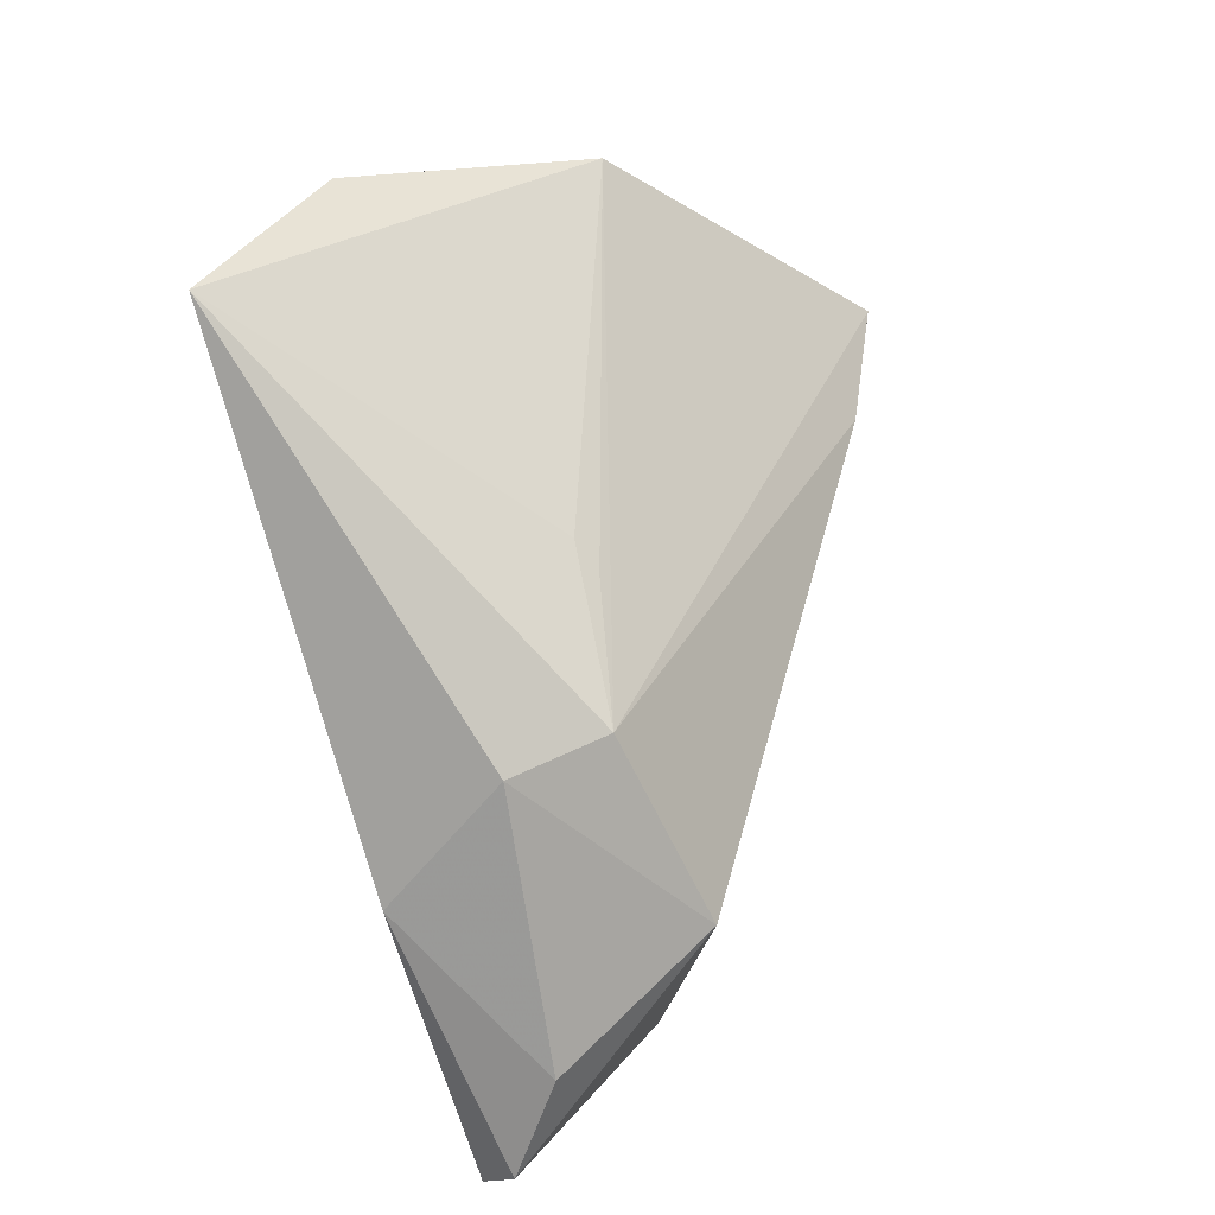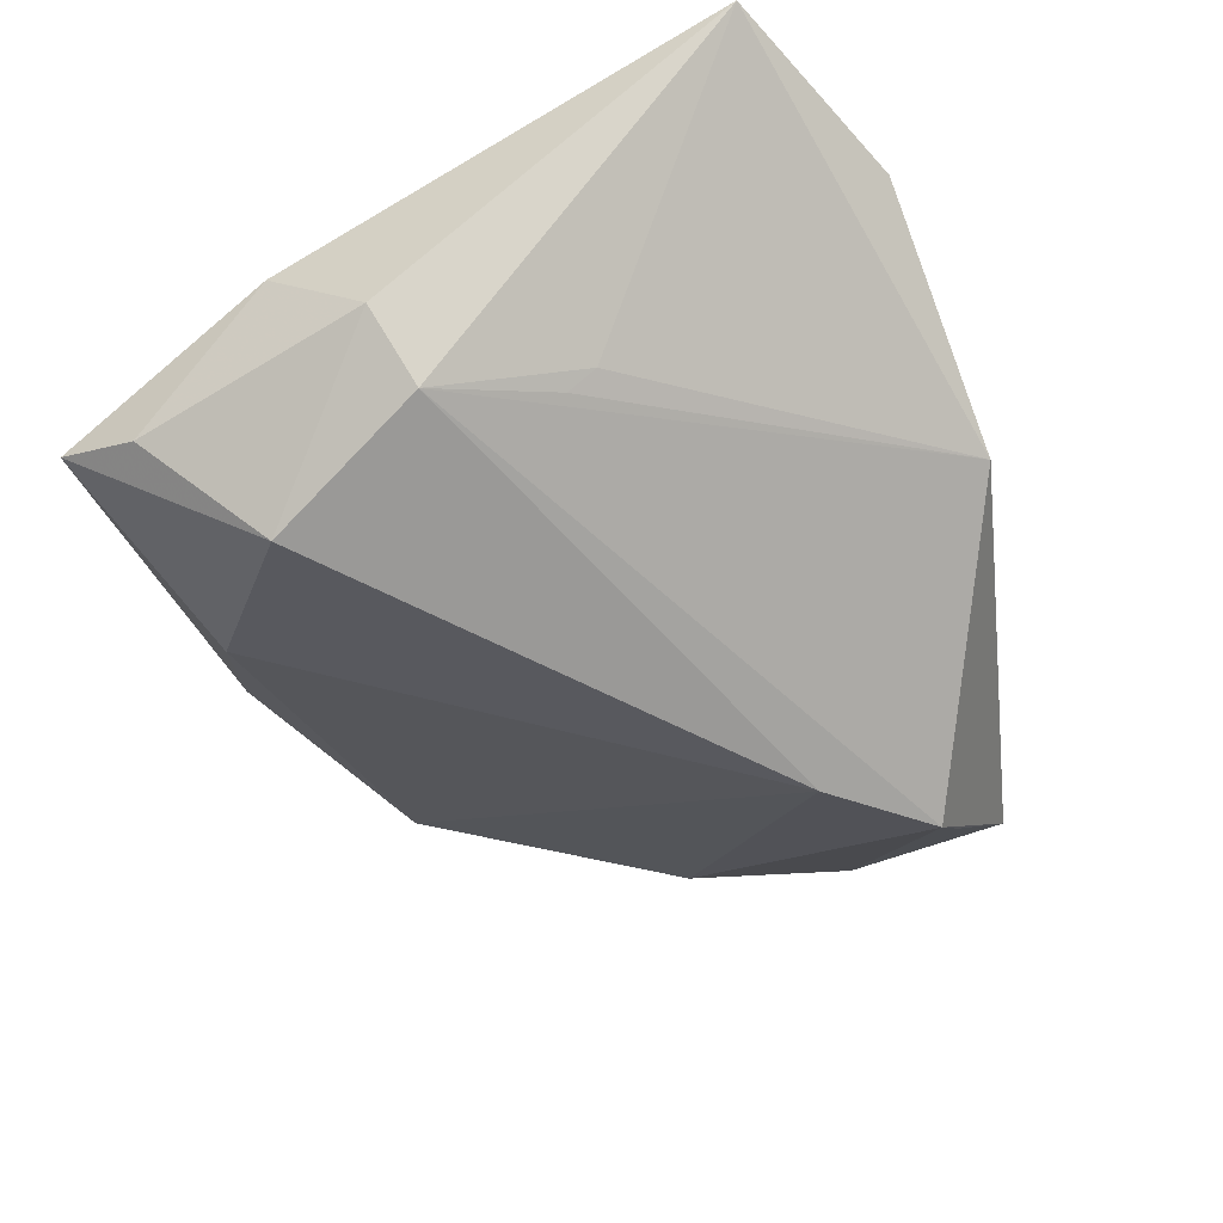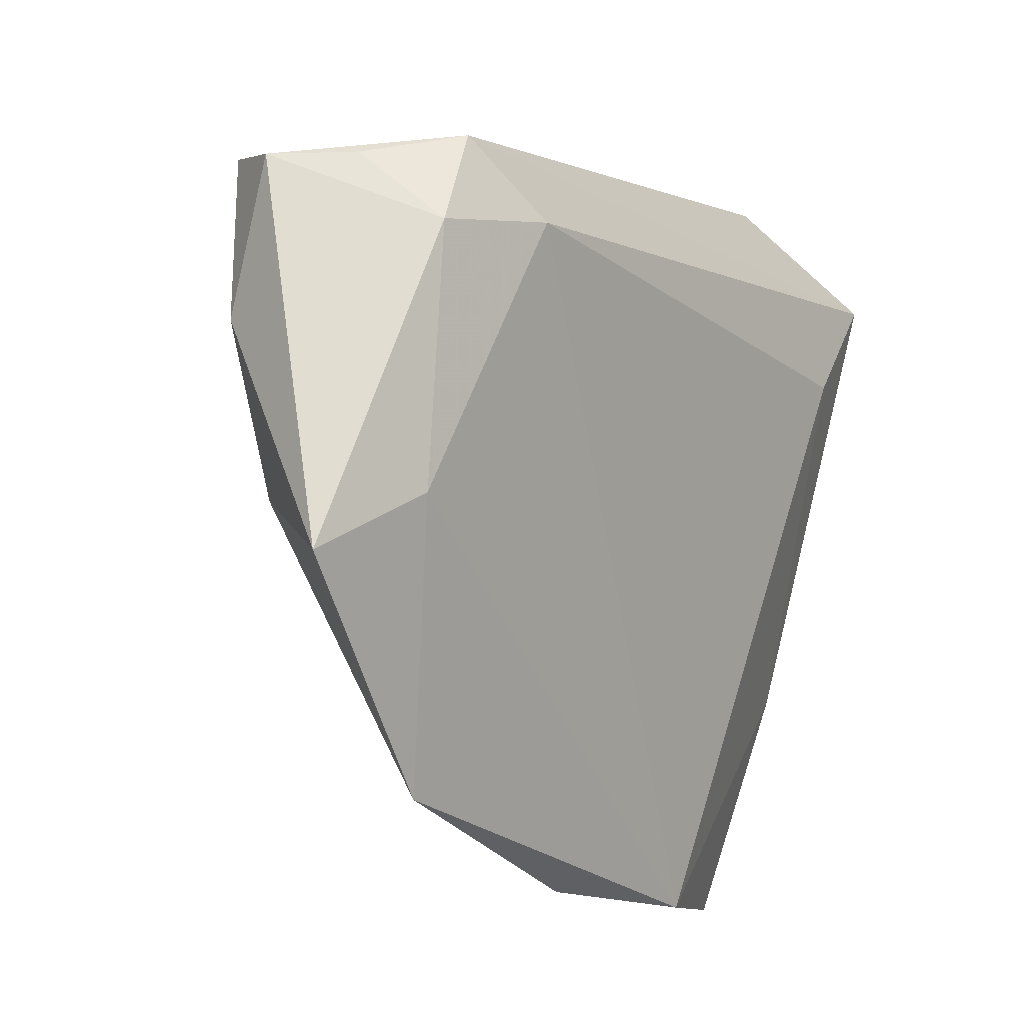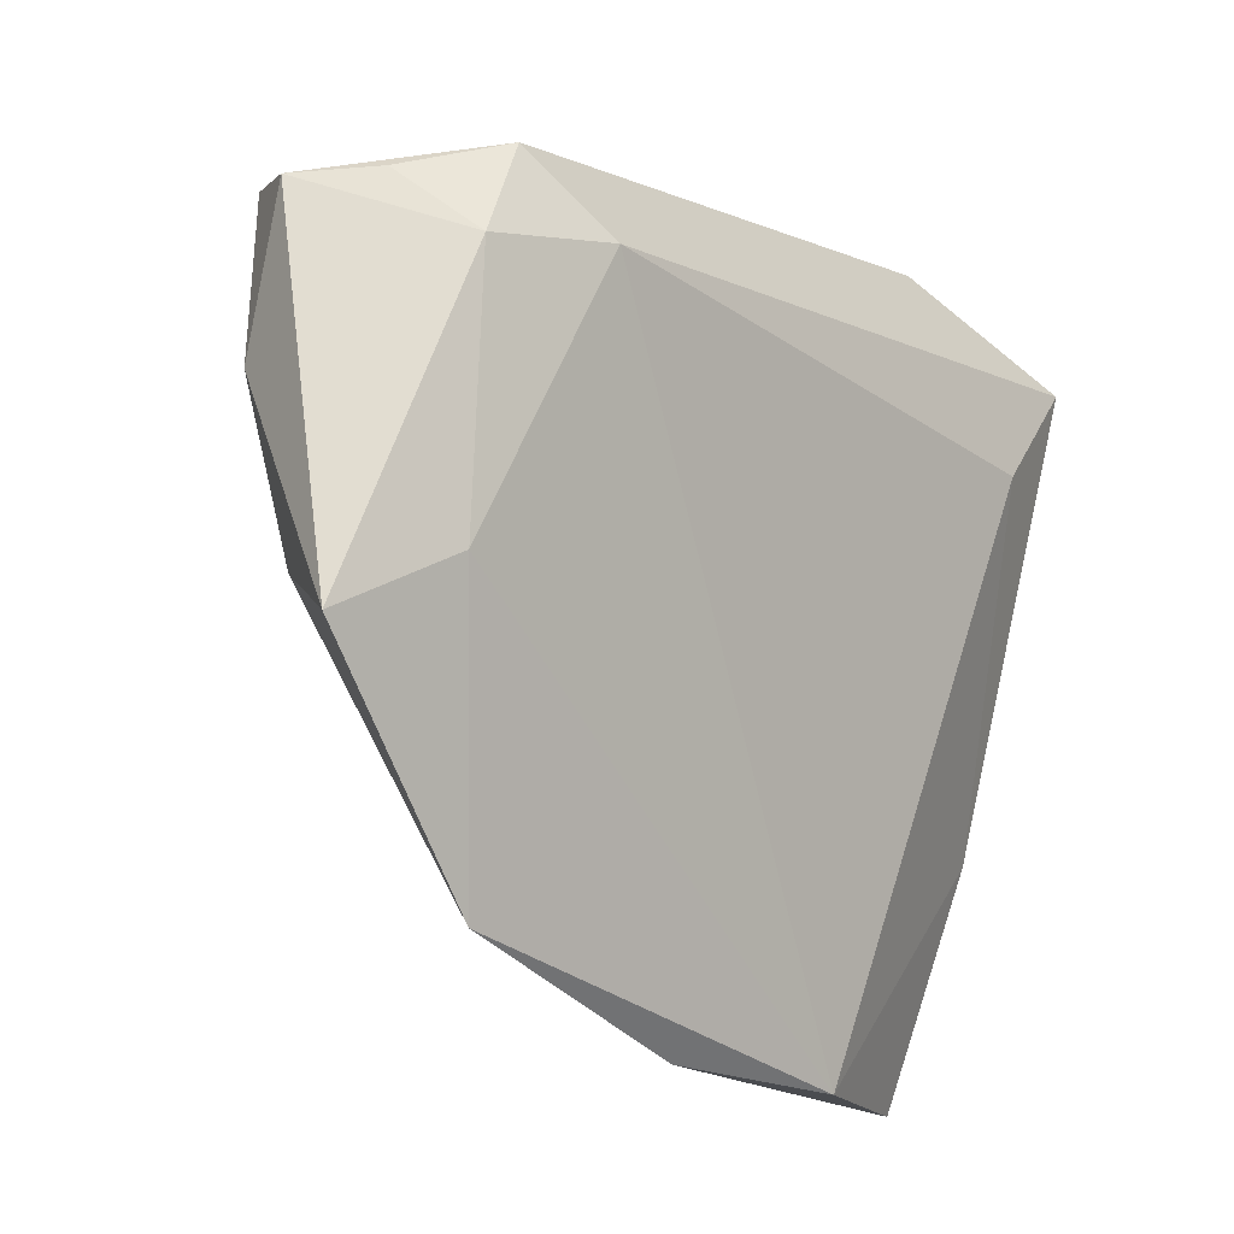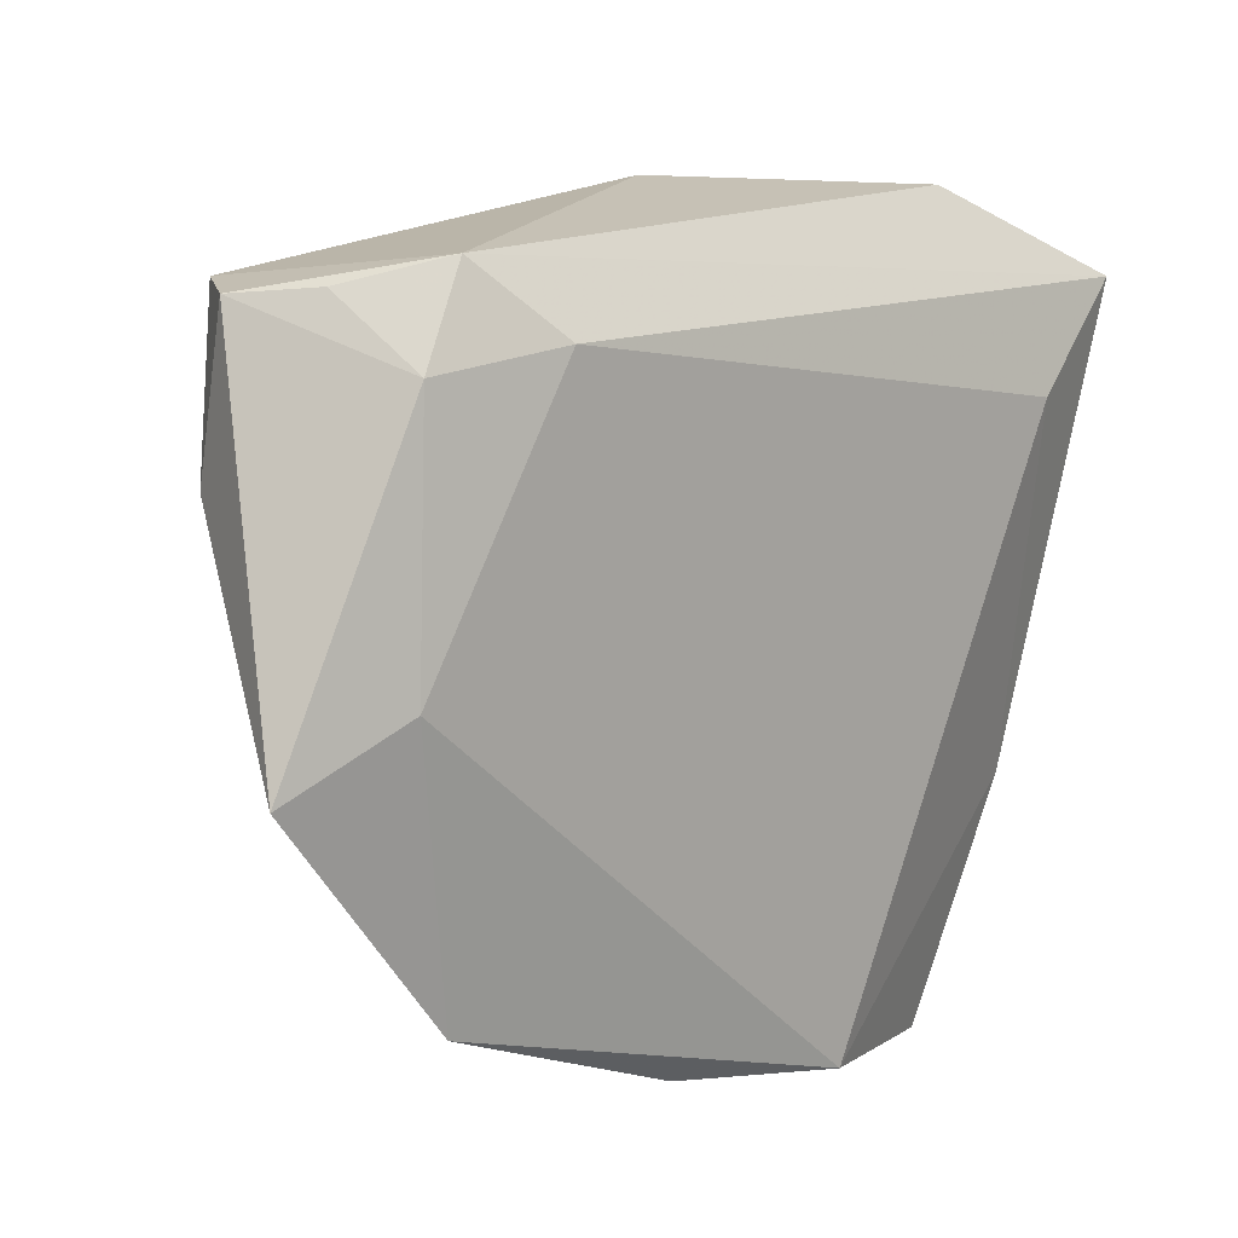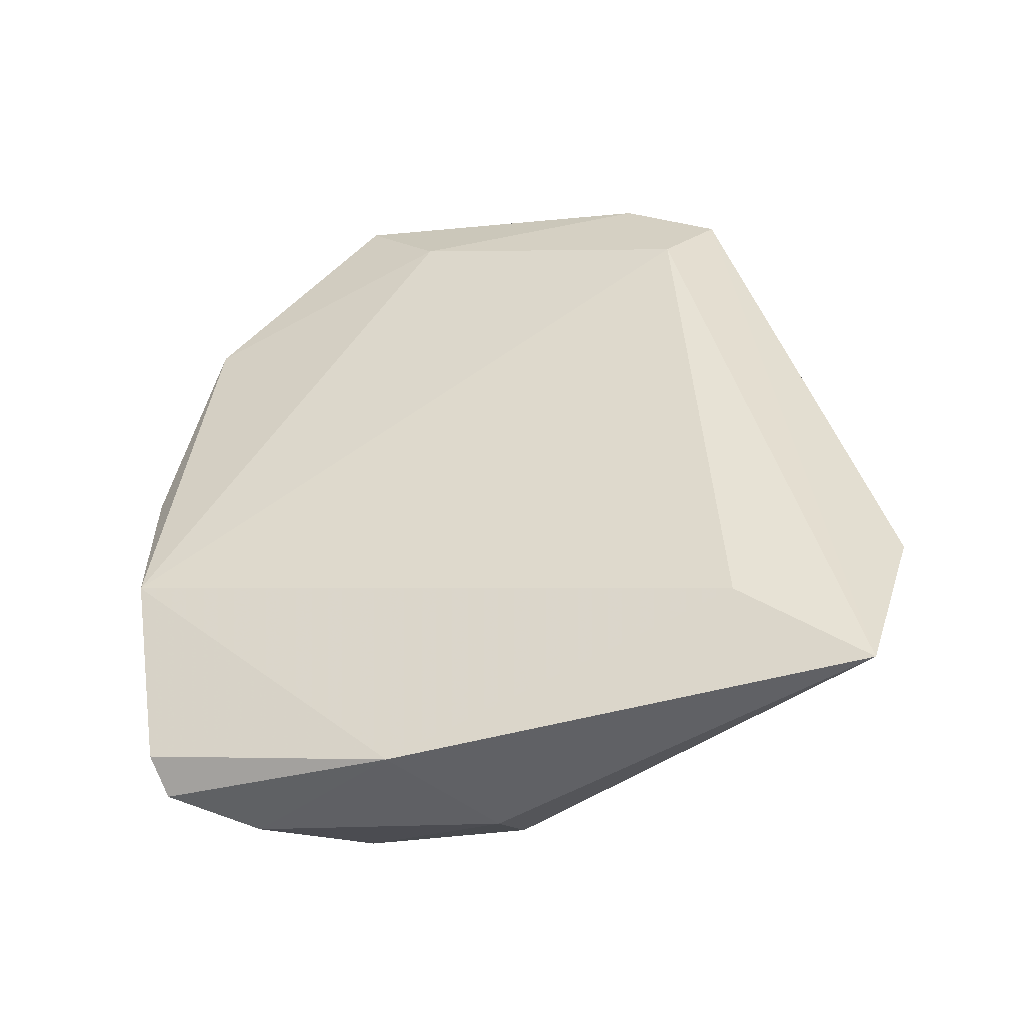
<metadata>
{"format":"obj","ext":"obj","renderer":"f3d","projection":"perspective","resolution":1024,"background":"white","views":[{"elev":14.6,"azim":103.8,"up":"+Y"},{"elev":-45.9,"azim":115.7,"up":"+Z"},{"elev":-18.1,"azim":-56.8,"up":"+Y"},{"elev":-23.7,"azim":-51.2,"up":"+Y"},{"elev":-4.5,"azim":-44.8,"up":"+Y"},{"elev":40.2,"azim":89.6,"up":"+Z"}]}
</metadata>
<code>
v 0.03375 0.01267 -0.008655
v 0.04965 -0.01821 0.004767
v 0.04965 0.03619 0.0208
v -0.04324 -0.01506 0.01307
v 0.04552 -0.04476 -0.00592
v -0.05568 -0.02369 0.007863
v 0.026 0.04335 0.01609
v 0.03388 0.009337 -0.01103
v -0.04669 0.01396 0.01731
v 0.01903 -0.03971 -0.01331
v -0.0289 0.02466 -0.02546
v -0.03087 -0.04453 0.002886
v -0.03622 0.02445 -0.01983
v -4.016e-05 0.04322 -0.002917
v -0.05282 0.005587 -0.006618
v -0.04858 -0.01449 -0.00381
v -0.03175 0.01841 0.0208
v 0.04261 -0.04686 -0.002018
v 0.03842 0.02142 0.0208
v 0.0004575 -0.0502 0.001261
v -0.05026 0.0228 0.008252
v -0.01671 0.01498 -0.02619
v 0.02129 -0.0498 0.00568
v 0.03822 -0.0213 -0.02296
v 0.04691 -0.03402 -0.01022
v -0.04233 0.02563 0.0173
v -0.05095 0.026 -0.008046
v 0.04337 -0.002237 -0.01465
v 0.04959 -0.005325 -0.006394
v -0.05567 0.02258 -0.000132
f 30 26 27
f 21 26 30
f 2 29 3
f 3 19 2
f 7 26 3
f 17 3 26
f 19 3 17
f 23 17 4
f 19 17 23
f 2 19 23
f 12 23 4
f 20 23 12
f 28 29 24
f 28 3 29
f 11 16 15
f 30 27 15
f 4 17 9
f 9 17 26
f 26 21 9
f 9 21 30
f 24 5 10
f 10 5 20
f 20 12 10
f 24 29 25
f 25 5 24
f 25 29 2
f 2 5 25
f 20 5 18
f 18 23 20
f 18 5 2
f 2 23 18
f 6 12 4
f 16 12 6
f 6 9 30
f 4 9 6
f 30 15 6
f 6 15 16
f 7 3 14
f 14 28 11
f 8 28 14
f 11 27 14
f 14 26 7
f 14 27 26
f 22 28 24
f 11 28 22
f 24 10 22
f 22 10 12
f 22 16 11
f 22 12 16
f 13 27 11
f 11 15 13
f 13 15 27
f 1 14 3
f 8 14 1
f 3 28 1
f 1 28 8

</code>
